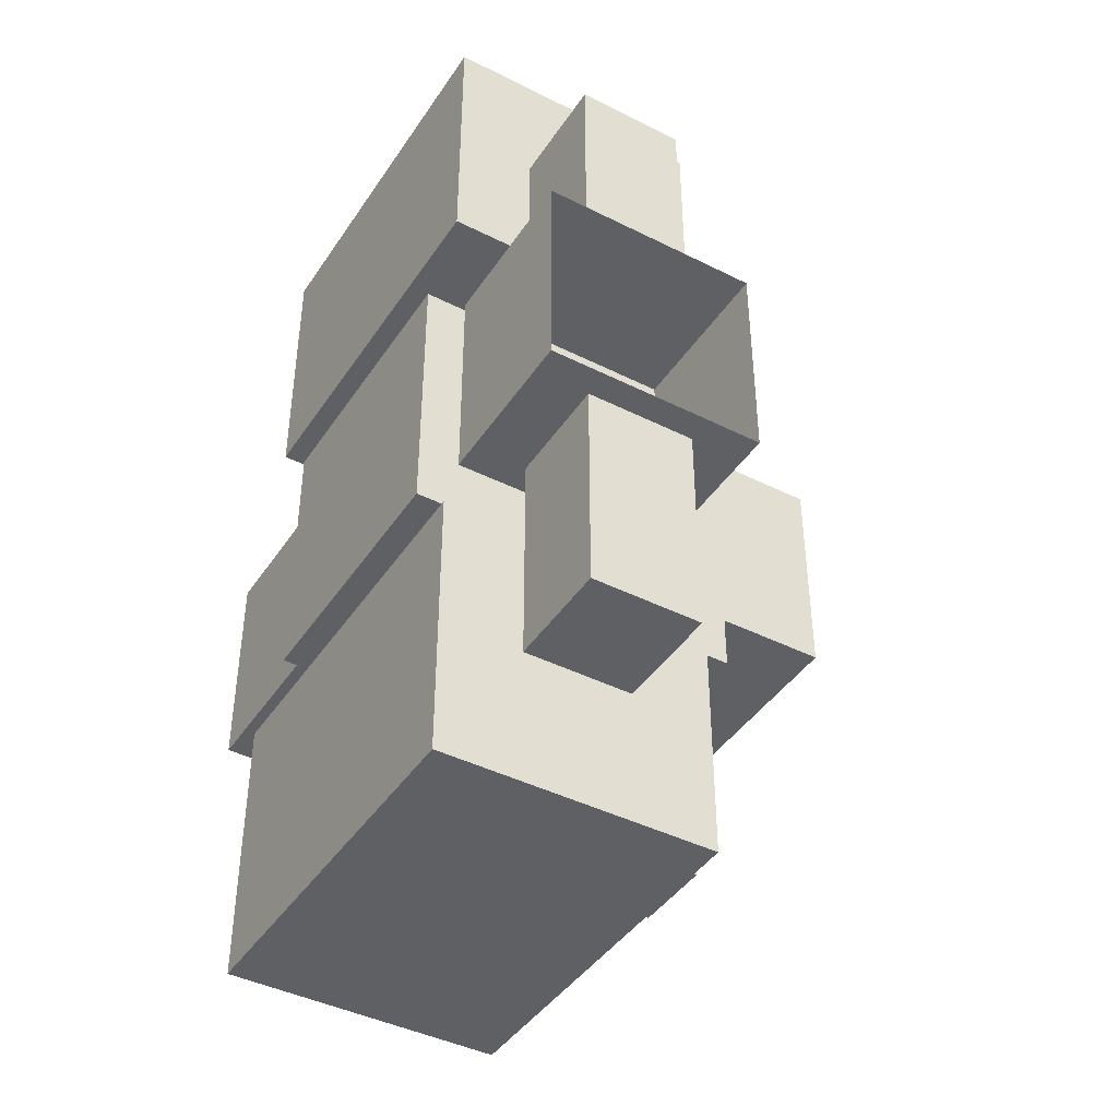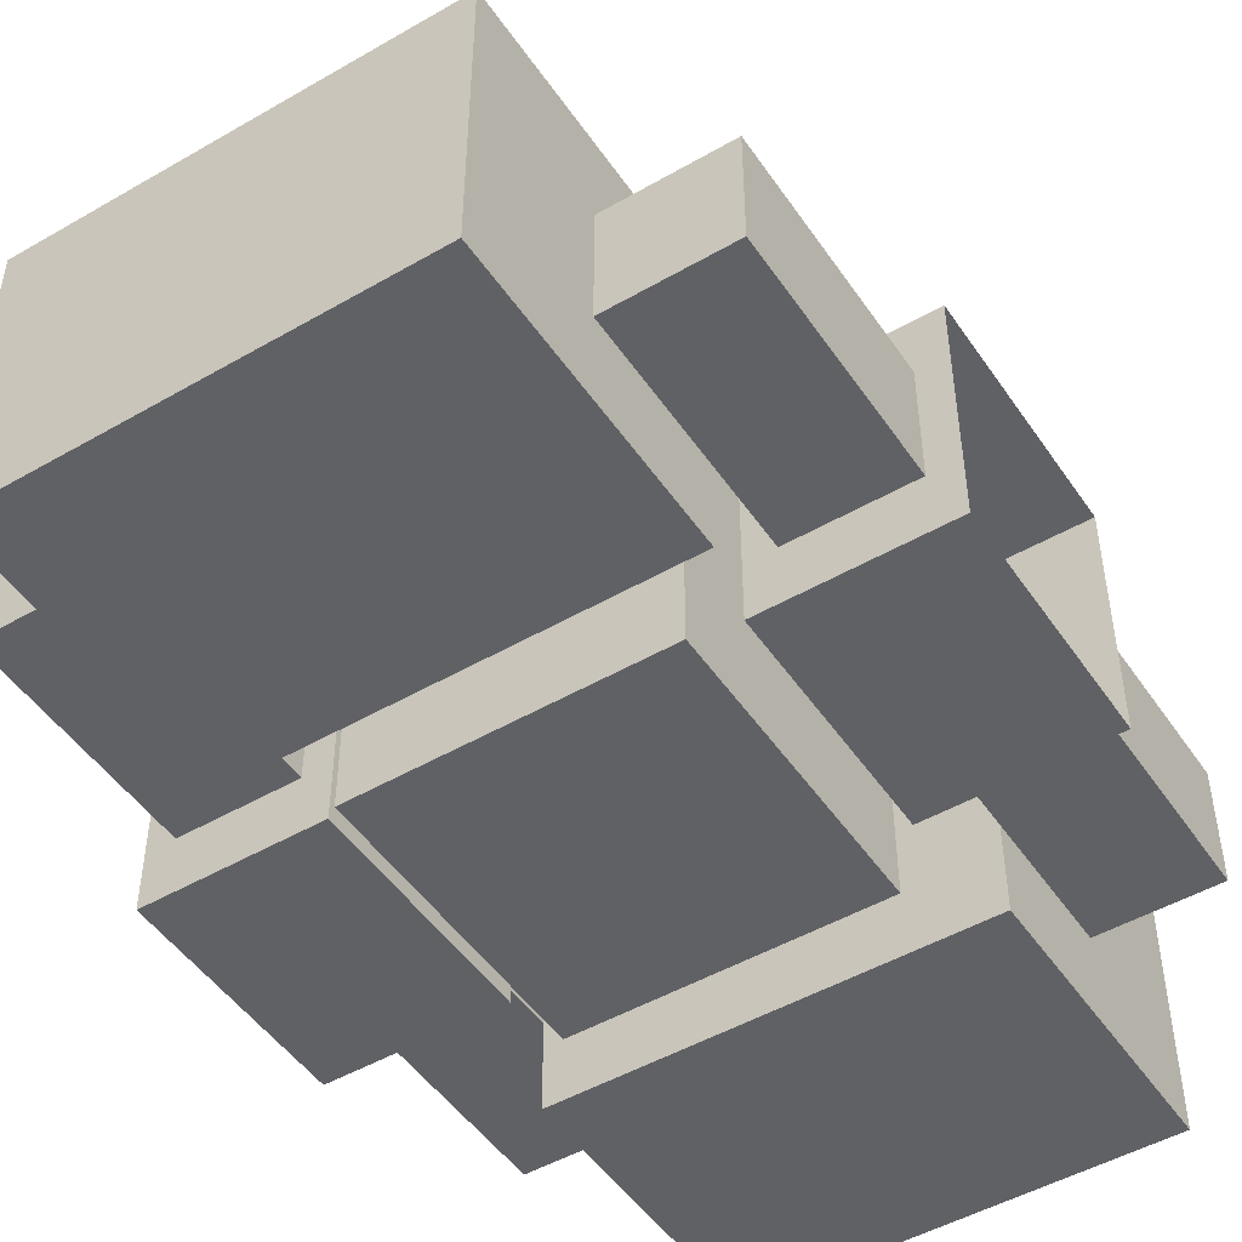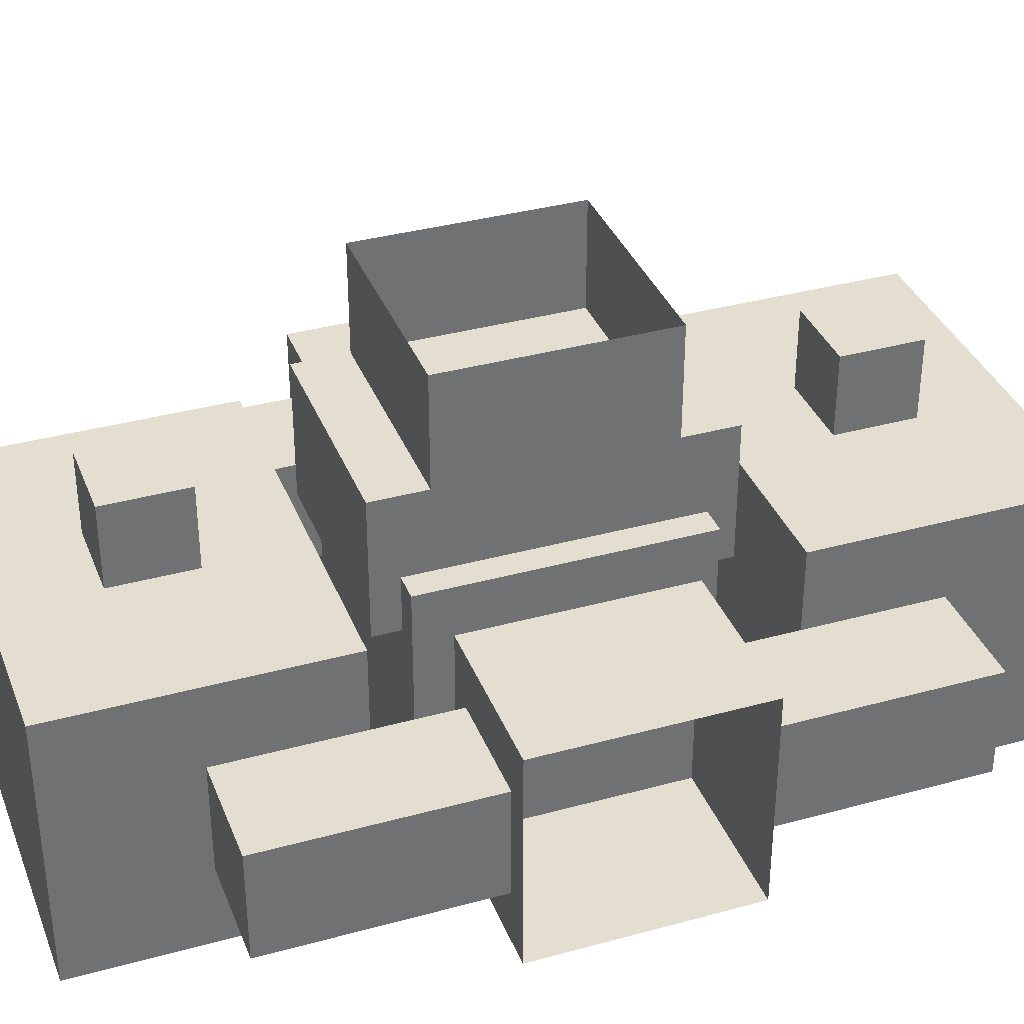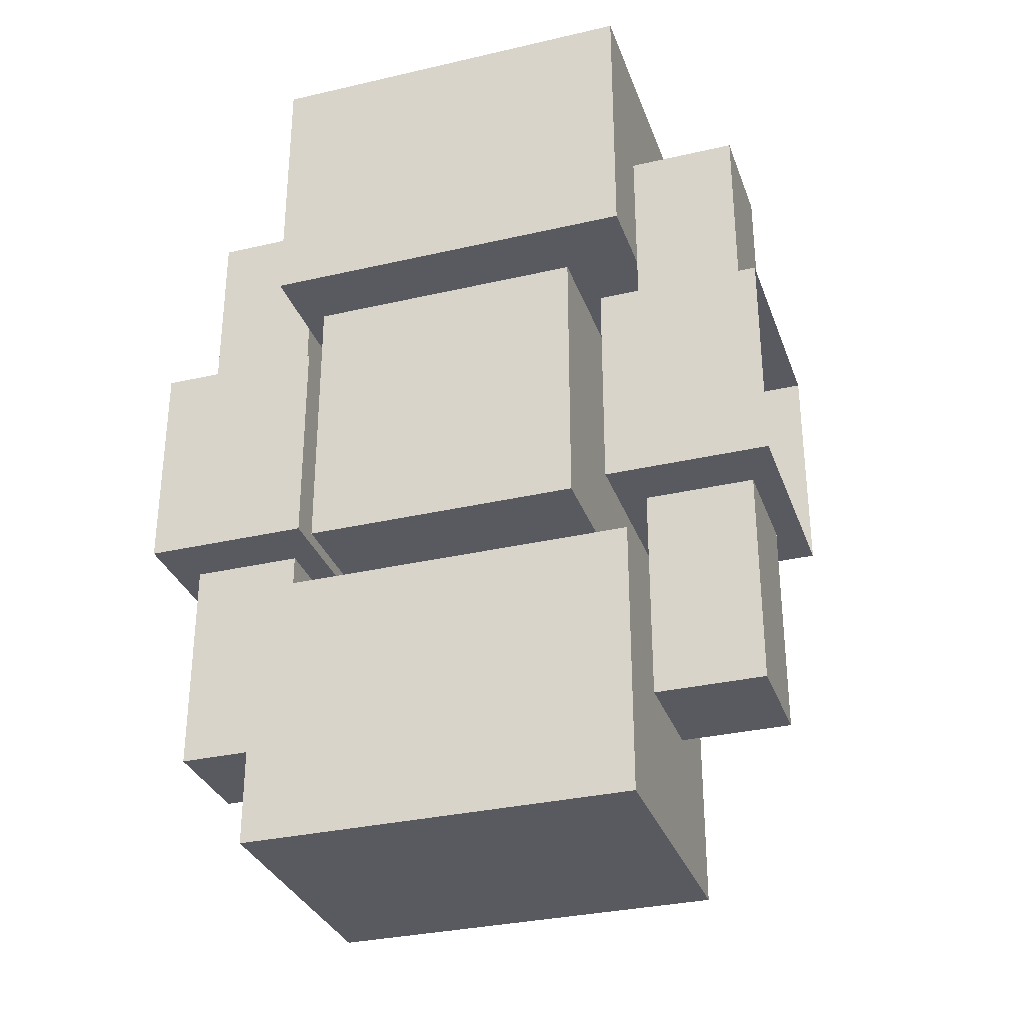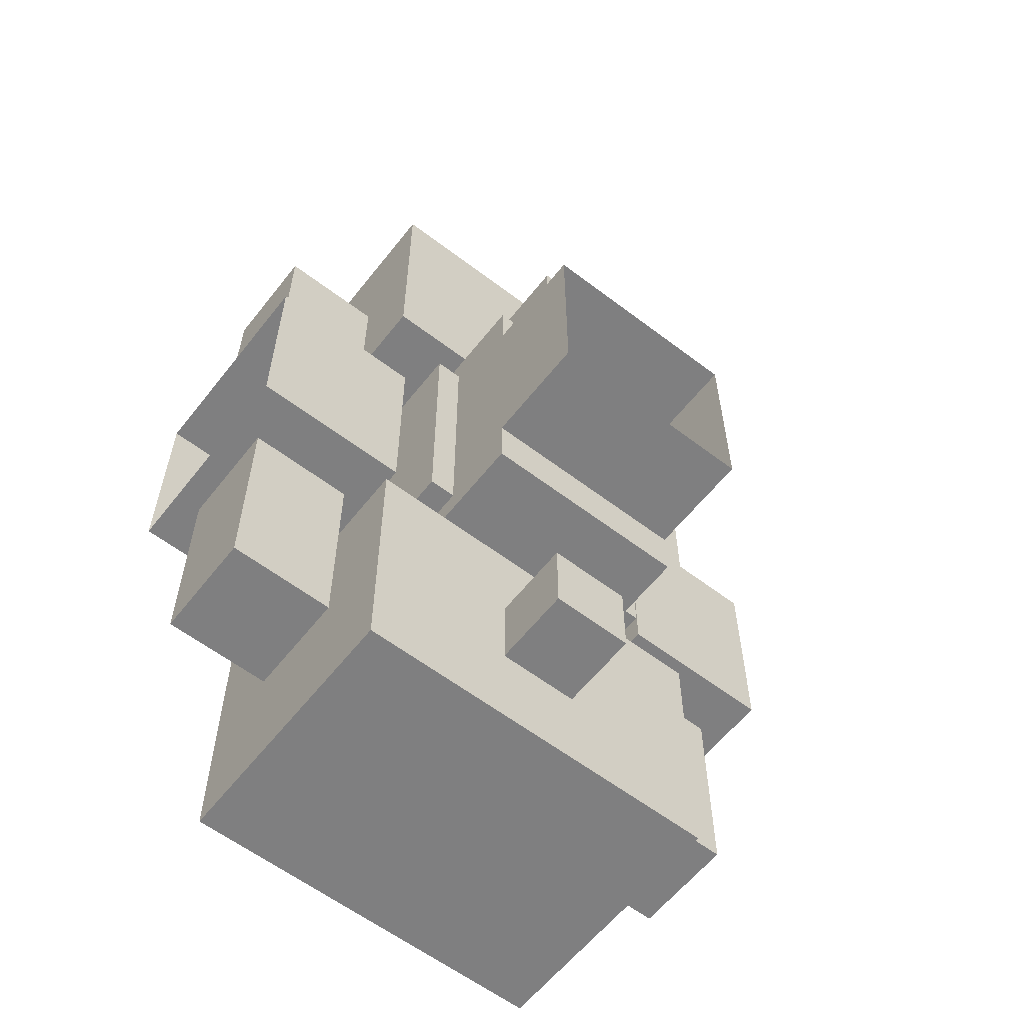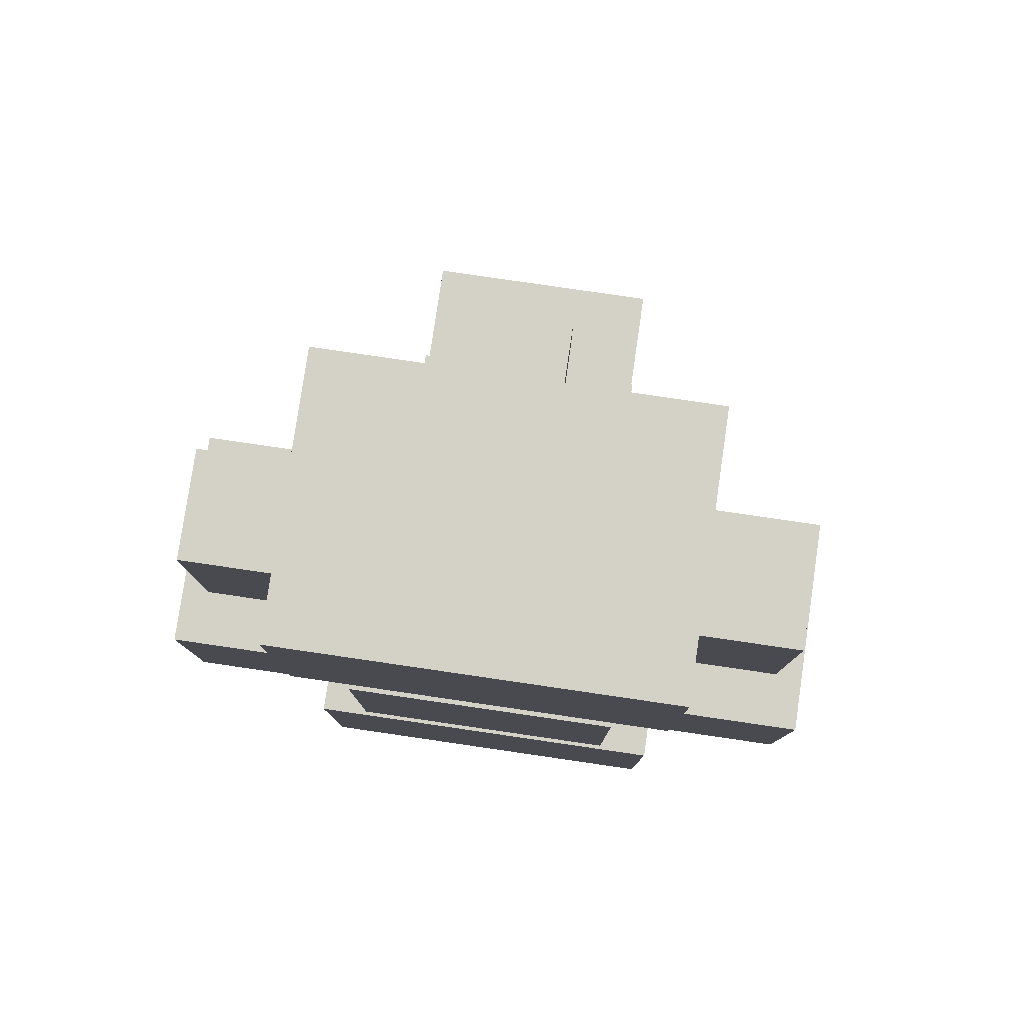
<metadata>
{"format":"obj","ext":"obj","renderer":"f3d","projection":"perspective","resolution":1024,"background":"white","views":[{"elev":-42.5,"azim":59.0,"up":"+Z"},{"elev":-48.7,"azim":-147.2,"up":"+Y"},{"elev":35.7,"azim":70.1,"up":"+Y"},{"elev":-31.9,"azim":18.1,"up":"+Z"},{"elev":-59.7,"azim":142.0,"up":"+Z"},{"elev":79.8,"azim":8.3,"up":"+Z"}]}
</metadata>
<code>
o cube_0
v 0.25 1.5 0.25
v 0.25 1.5 -0.25
v 0.25 1.25 0.25
v 0.25 1.25 -0.25
v -0.25 1.5 -0.25
v -0.25 1.5 0.25
v -0.25 1.25 -0.25
v -0.25 1.25 0.25
f 4 7 5 2
f 3 4 2 1
f 8 3 1 6
f 7 8 6 5
o cube_1
v 0.4375 1.062 -0.4375
v 0.4375 1.062 -1.062
v 0.4375 0.4375 -0.4375
v 0.4375 0.4375 -1.062
v -0.4375 1.062 -1.062
v -0.4375 1.062 -0.4375
v -0.4375 0.4375 -1.062
v -0.4375 0.4375 -0.4375
f 12 15 13 10
f 11 12 10 9
f 16 11 9 14
f 15 16 14 13
f 14 9 10 13
f 15 12 11 16
o cube_2
v 0.09375 1.25 -0.6562
v 0.09375 1.25 -0.8438
v 0.09375 1.062 -0.6562
v 0.09375 1.062 -0.8438
v -0.09375 1.25 -0.8438
v -0.09375 1.25 -0.6562
v -0.09375 1.062 -0.8438
v -0.09375 1.062 -0.6562
f 20 23 21 18
f 19 20 18 17
f 24 19 17 22
f 23 24 22 21
f 22 17 18 21
o cube_3
v 0.25 1.25 0.375
v 0.25 1.25 -0.375
v 0.25 0.9375 0.375
v 0.25 0.9375 -0.375
v -0.25 1.25 -0.375
v -0.25 1.25 0.375
v -0.25 0.9375 -0.375
v -0.25 0.9375 0.375
f 28 31 29 26
f 27 28 26 25
f 32 27 25 30
f 31 32 30 29
f 30 25 26 29
f 31 28 27 32
o cube_4
v 0.3125 1.062 0.3125
v 0.3125 1.062 -0.3125
v 0.3125 0.4375 0.3125
v 0.3125 0.4375 -0.3125
v -0.3125 1.062 -0.3125
v -0.3125 1.062 0.3125
v -0.3125 0.4375 -0.3125
v -0.3125 0.4375 0.3125
f 36 39 37 34
f 35 36 34 33
f 40 35 33 38
f 39 40 38 37
f 38 33 34 37
f 39 36 35 40
o cube_5
v 0.75 1 0.25
v 0.75 1 -0.25
v 0.75 0.5 0.25
v 0.75 0.5 -0.25
v 0.375 1 -0.25
v 0.375 1 0.25
v 0.375 0.5 -0.25
v 0.375 0.5 0.25
f 44 47 45 42
f 48 43 41 46
f 47 48 46 45
f 46 41 42 45
f 47 44 43 48
o cube_6
v 0.6875 0.875 -0.2501
v 0.6875 0.875 -0.7501
v 0.6875 0.625 -0.2501
v 0.6875 0.625 -0.7501
v 0.4375 0.875 -0.7501
v 0.4375 0.875 -0.2501
v 0.4375 0.625 -0.7501
v 0.4375 0.625 -0.2501
f 52 55 53 50
f 51 52 50 49
f 55 56 54 53
f 54 49 50 53
f 55 52 51 56
o cube_7
v -0.375 1 0.25
v -0.375 1 -0.25
v -0.375 0.5 0.25
v -0.375 0.5 -0.25
v -0.75 1 -0.25
v -0.75 1 0.25
v -0.75 0.5 -0.25
v -0.75 0.5 0.25
f 60 63 61 58
f 59 60 58 57
f 64 59 57 62
f 62 57 58 61
f 63 60 59 64
o cube_8
v -0.4375 0.875 -0.2501
v -0.4375 0.875 -0.7501
v -0.4375 0.625 -0.2501
v -0.4375 0.625 -0.7501
v -0.6875 0.875 -0.7501
v -0.6875 0.875 -0.2501
v -0.6875 0.625 -0.7501
v -0.6875 0.625 -0.2501
f 68 71 69 66
f 67 68 66 65
f 71 72 70 69
f 70 65 66 69
f 71 68 67 72
o cube_9
v 0.6875 0.875 0.7501
v 0.6875 0.875 0.2501
v 0.6875 0.625 0.7501
v 0.6875 0.625 0.2501
v 0.4375 0.875 0.2501
v 0.4375 0.875 0.7501
v 0.4375 0.625 0.2501
v 0.4375 0.625 0.7501
f 75 76 74 73
f 80 75 73 78
f 79 80 78 77
f 78 73 74 77
f 79 76 75 80
o cube_10
v 0.4375 1.062 1.062
v 0.4375 1.062 0.4375
v 0.4375 0.4375 1.062
v 0.4375 0.4375 0.4375
v -0.4375 1.062 0.4375
v -0.4375 1.062 1.062
v -0.4375 0.4375 0.4375
v -0.4375 0.4375 1.062
f 84 87 85 82
f 83 84 82 81
f 88 83 81 86
f 87 88 86 85
f 86 81 82 85
f 87 84 83 88
o cube_11
v 0.09375 1.25 0.8438
v 0.09375 1.25 0.6562
v 0.09375 1.062 0.8438
v 0.09375 1.062 0.6562
v -0.09375 1.25 0.6562
v -0.09375 1.25 0.8438
v -0.09375 1.062 0.6562
v -0.09375 1.062 0.8438
f 92 95 93 90
f 91 92 90 89
f 96 91 89 94
f 95 96 94 93
f 94 89 90 93
o cube_12
v -0.4375 0.875 0.7501
v -0.4375 0.875 0.2501
v -0.4375 0.625 0.7501
v -0.4375 0.625 0.2501
v -0.6875 0.875 0.2501
v -0.6875 0.875 0.7501
v -0.6875 0.625 0.2501
v -0.6875 0.625 0.7501
f 99 100 98 97
f 104 99 97 102
f 103 104 102 101
f 102 97 98 101
f 103 100 99 104

</code>
